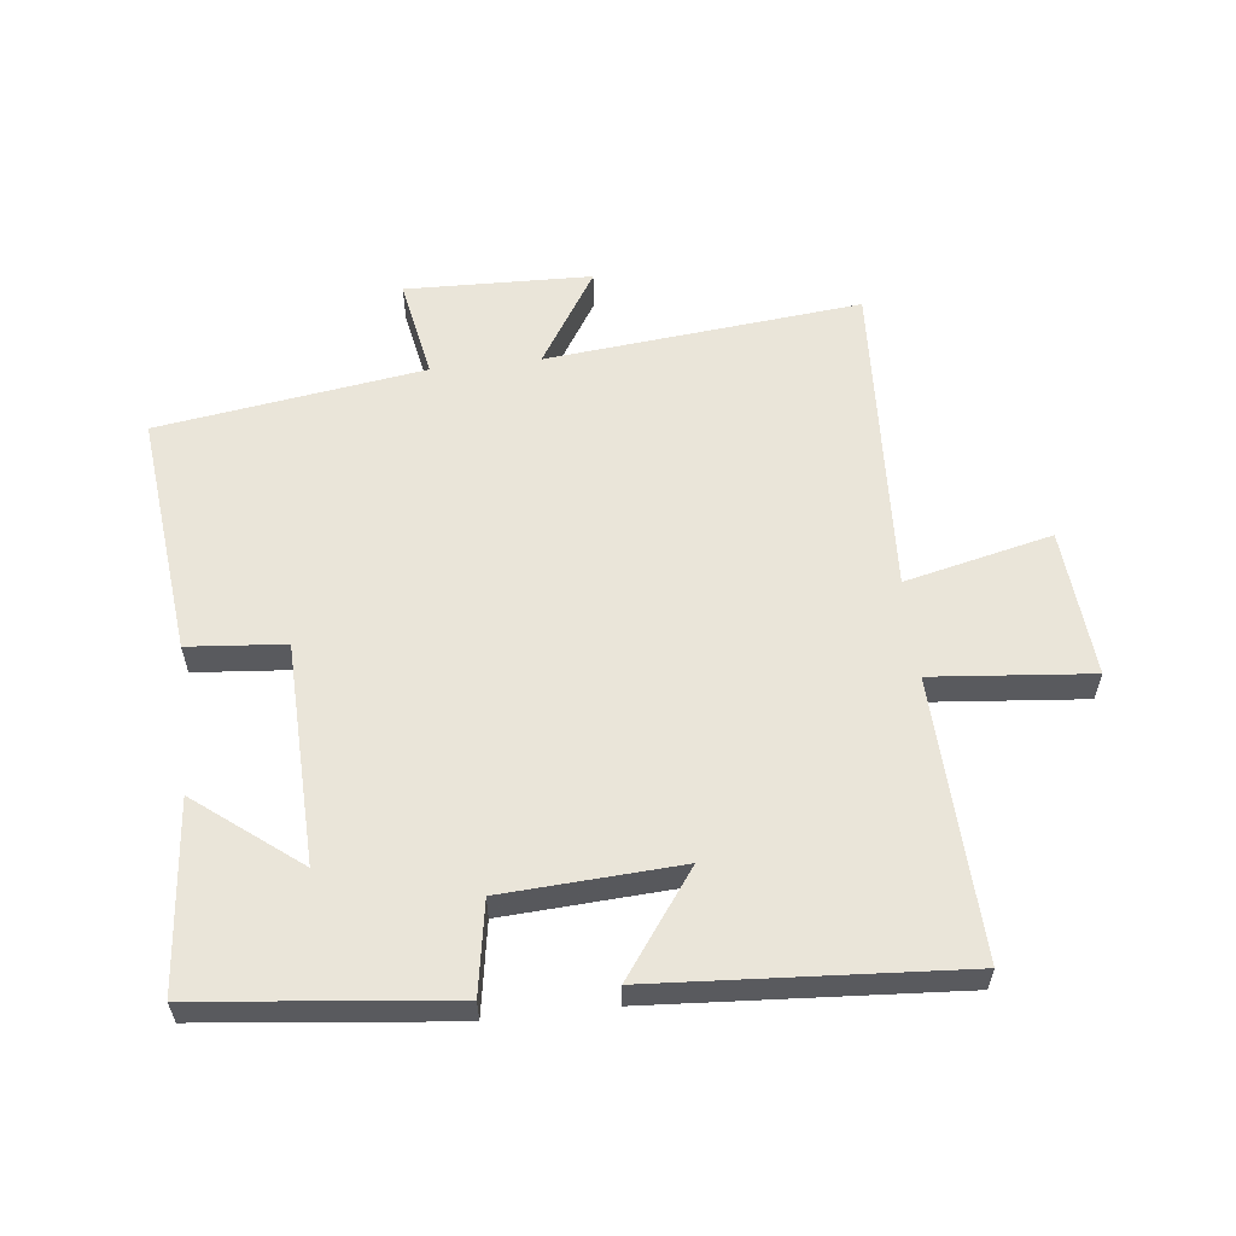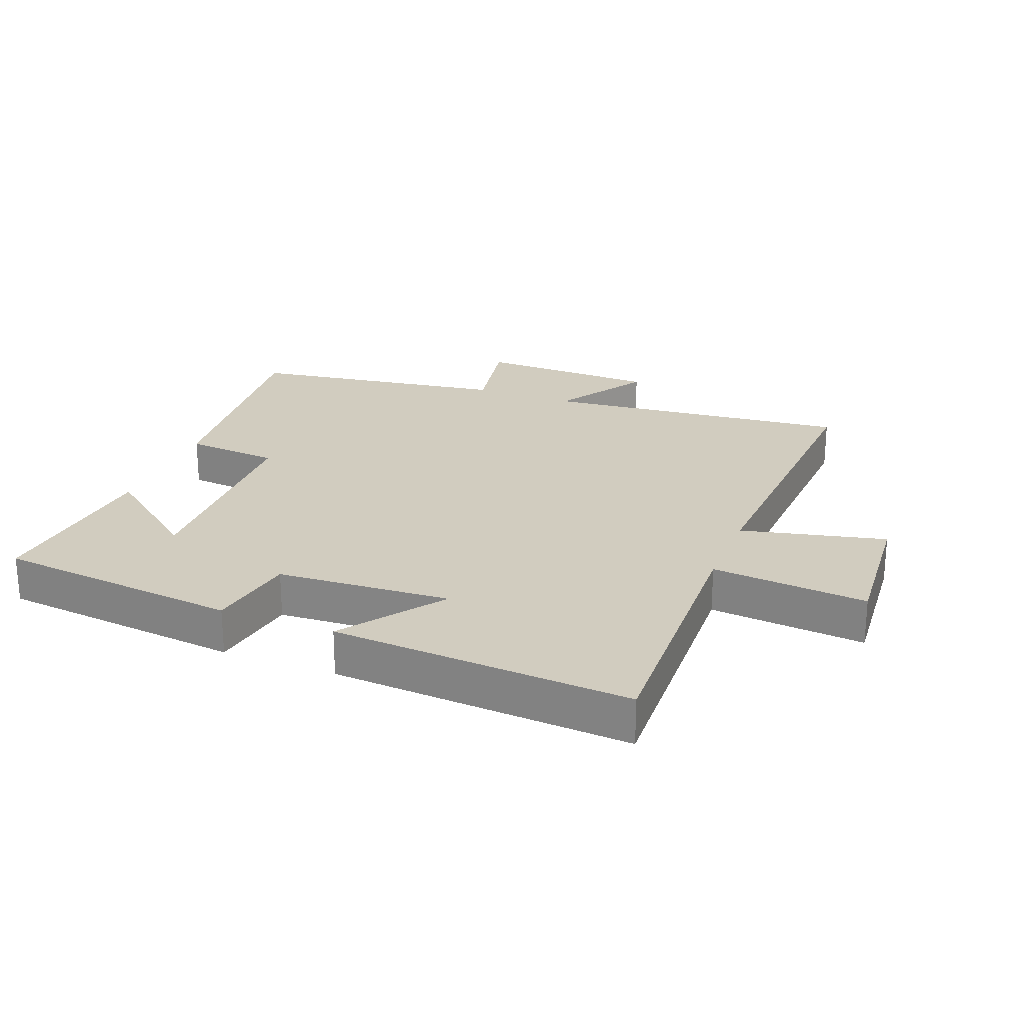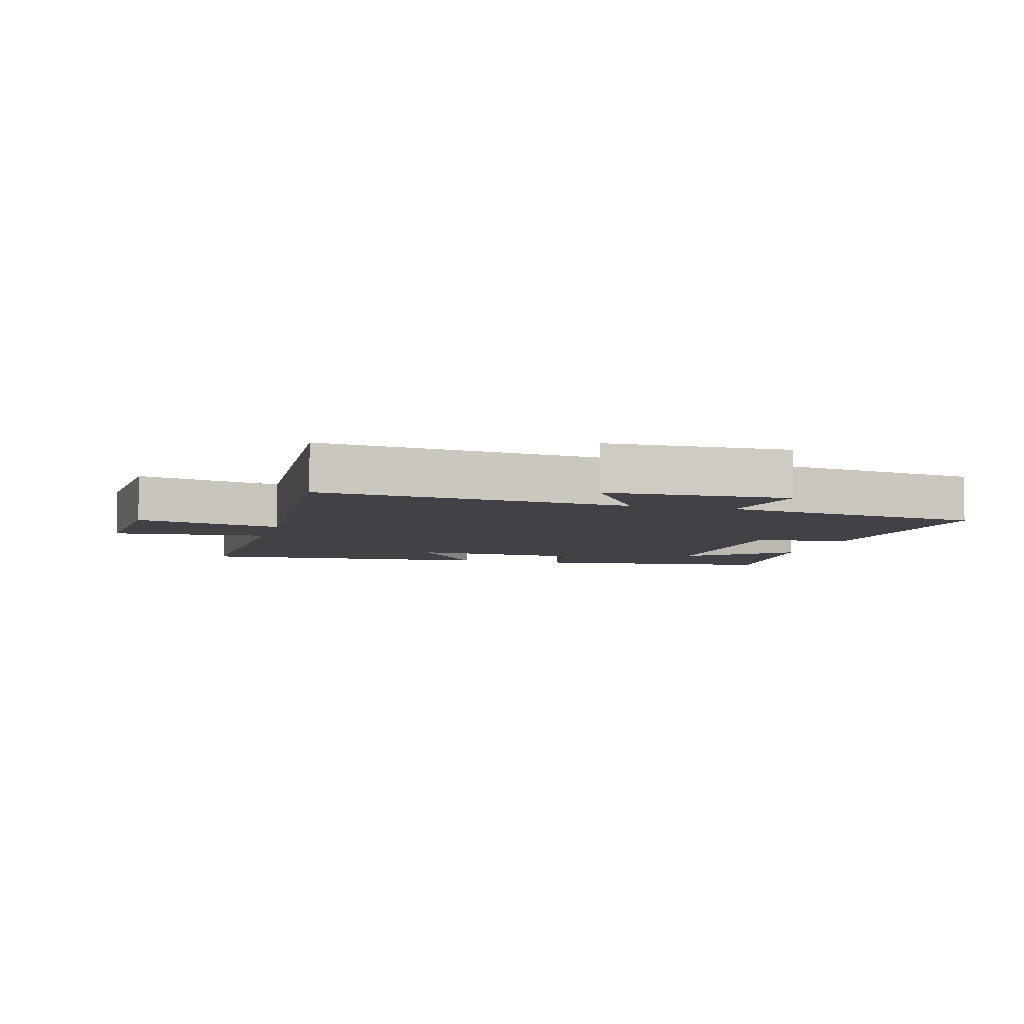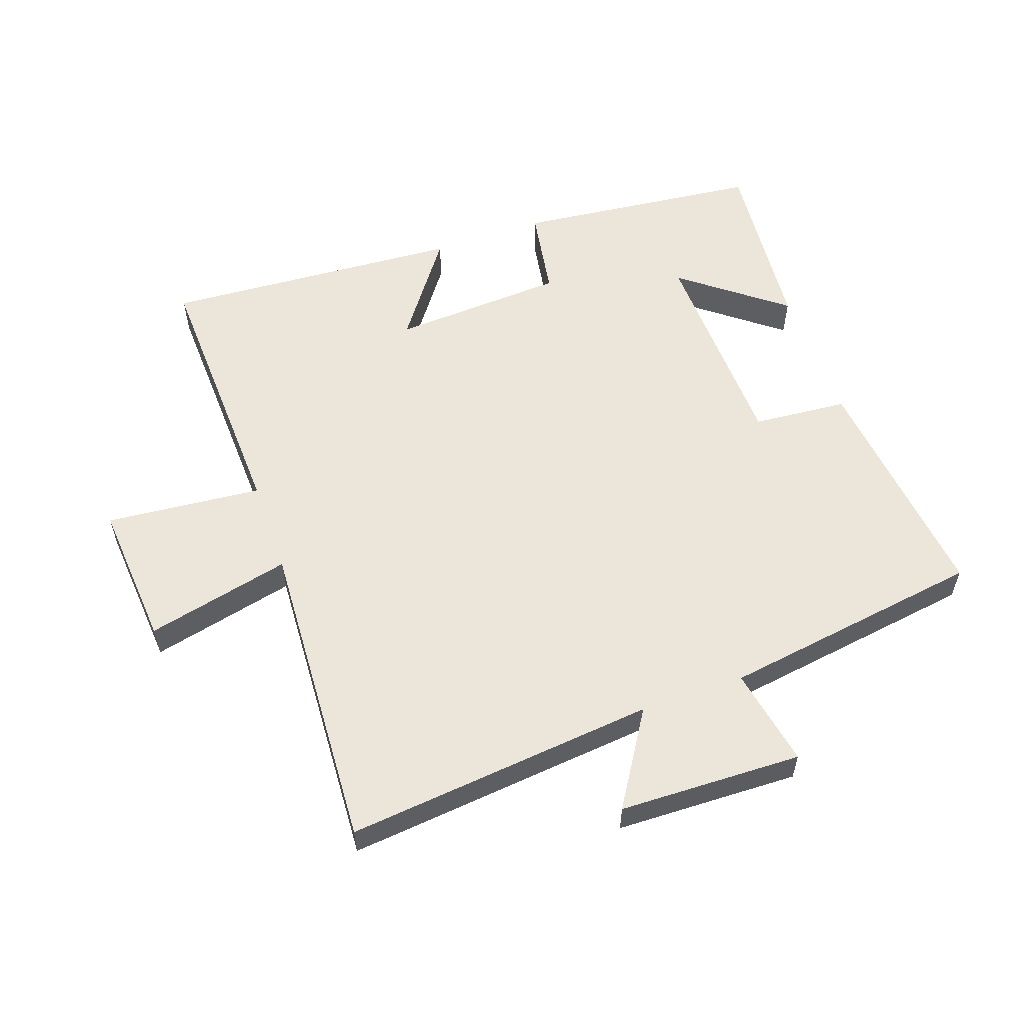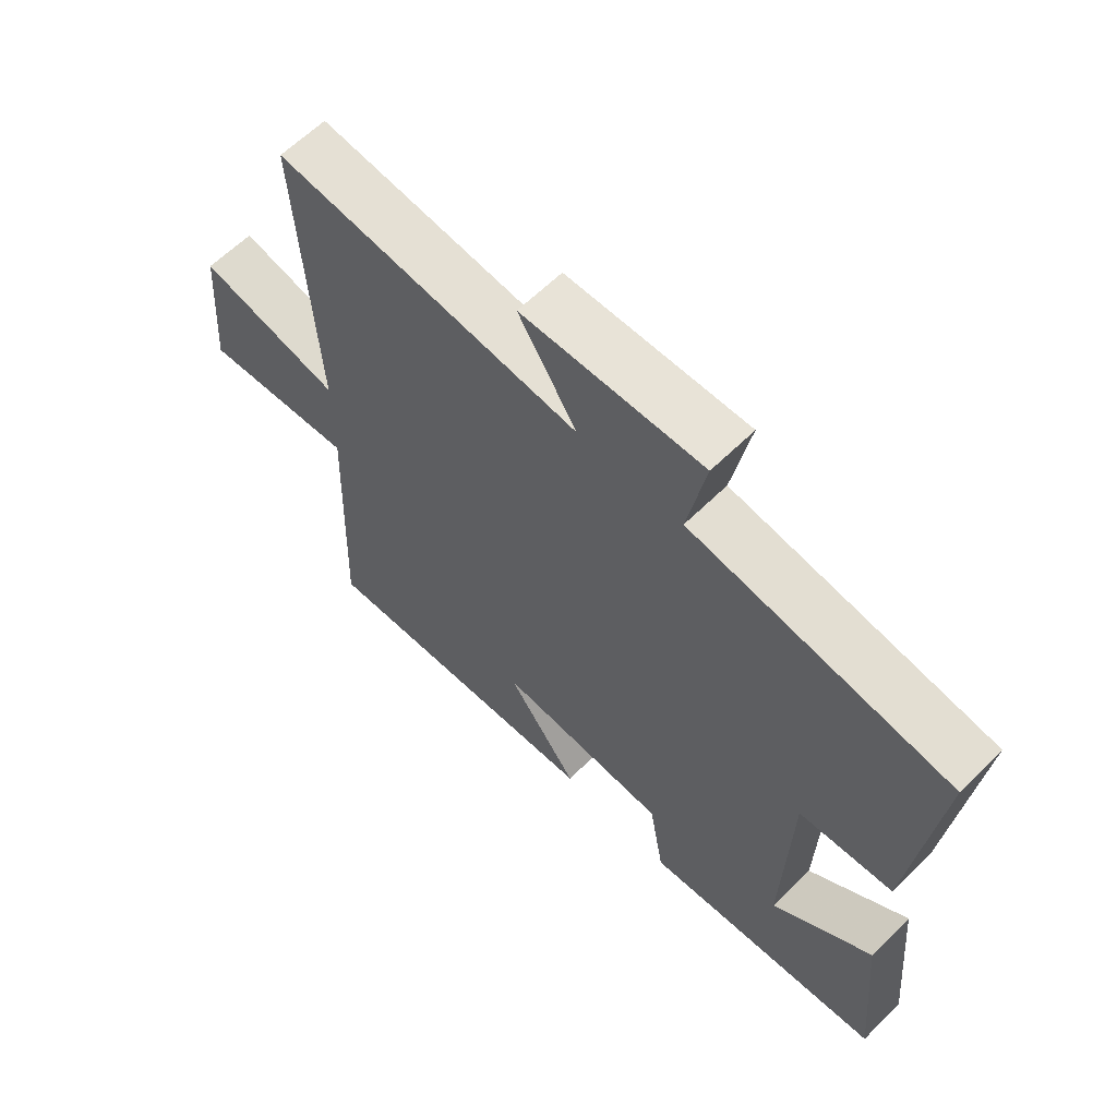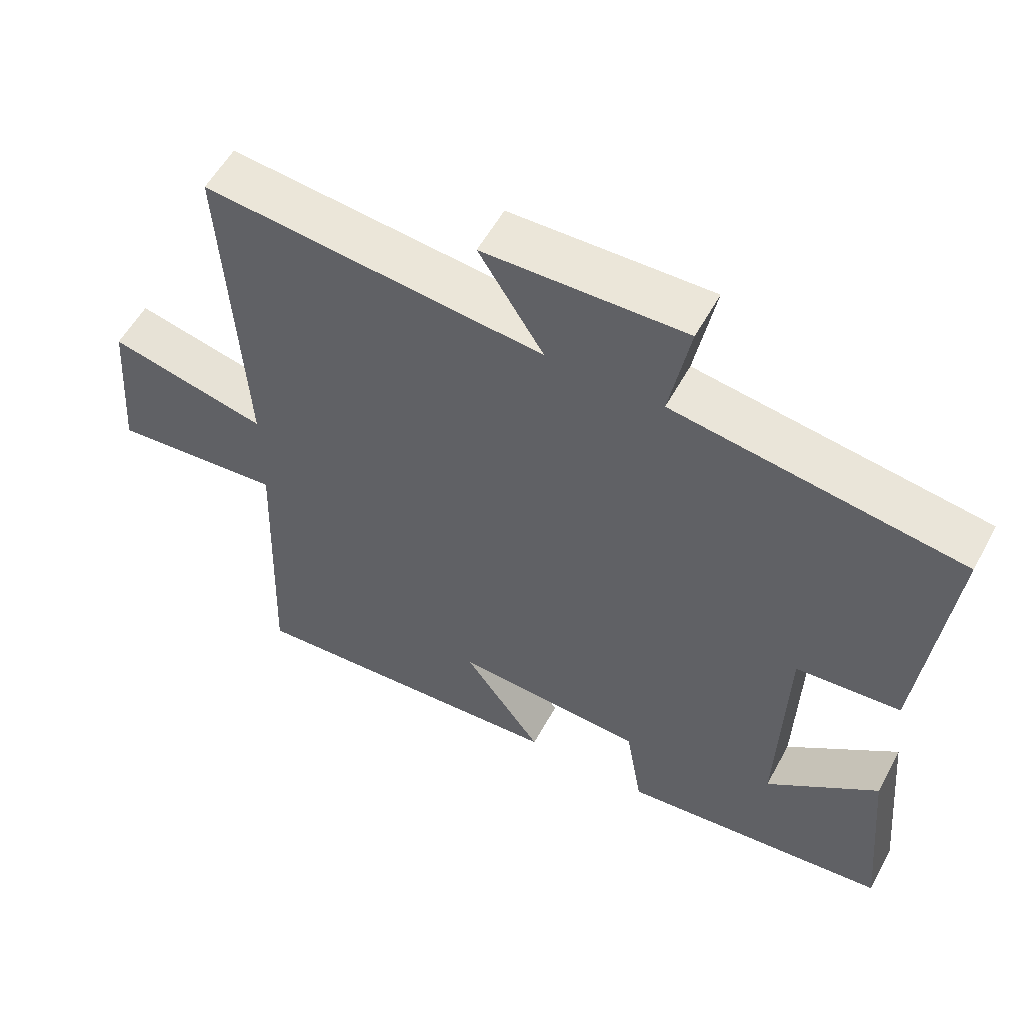
<metadata>
{"format":"obj","ext":"obj","renderer":"f3d","projection":"perspective","resolution":1024,"background":"white","views":[{"elev":58.4,"azim":173.5,"up":"+Y"},{"elev":24.1,"azim":-158.7,"up":"+Y"},{"elev":-6.2,"azim":-15.0,"up":"+Y"},{"elev":56.9,"azim":-19.4,"up":"+Y"},{"elev":62.3,"azim":45.1,"up":"+Z"},{"elev":56.1,"azim":28.3,"up":"+Z"}]}
</metadata>
<code>
v -0.516 0.07 -0.531
v -0.5 0.07 -0.099
v -0.746 0.07 -0.122
v -0.728 0.07 0.108
v -0.5 0.07 0.055
v -0.527 0.07 0.549
v -0.039 0.07 0.5
v -0.132 0.07 0.648
v 0.156 0.07 0.656
v 0.127 0.07 0.5
v 0.54 0.07 0.439
v 0.5 0.07 0.063
v 0.35 0.07 0.05
v 0.34 0.07 -0.292
v 0.5 0.07 -0.167
v 0.527 0.07 -0.458
v 0.14 0.07 -0.5
v 0.116 0.07 -0.358
v -0.158 0.07 -0.342
v -0.044 0.07 -0.5
v -0.516 0 -0.531
v -0.5 0 -0.099
v -0.746 0 -0.122
v -0.728 0 0.108
v -0.5 0 0.055
v -0.527 0 0.549
v -0.039 0 0.5
v -0.132 0 0.648
v 0.156 0 0.656
v 0.127 0 0.5
v 0.54 0 0.439
v 0.5 0 0.063
v 0.35 0 0.05
v 0.34 0 -0.292
v 0.5 0 -0.167
v 0.527 0 -0.458
v 0.14 0 -0.5
v 0.116 0 -0.358
v -0.158 0 -0.342
v -0.044 0 -0.5
f 19 20 1 2
f 18 19 2
f 16 17 18
f 16 18 2
f 14 15 16
f 14 16 2
f 13 14 2
f 10 11 12 13
f 10 13 2 3
f 7 8 9 10
f 5 6 7
f 5 7 10
f 3 4 5
f 3 5 10
f 22 21 40 39
f 22 39 38
f 38 37 36
f 22 38 36
f 36 35 34
f 22 36 34
f 22 34 33
f 33 32 31 30
f 23 22 33 30
f 30 29 28 27
f 27 26 25
f 30 27 25
f 25 24 23
f 30 25 23
f 1 21 22 2
f 2 22 23 3
f 3 23 24 4
f 4 24 25 5
f 5 25 26 6
f 6 26 27 7
f 7 27 28 8
f 8 28 29 9
f 9 29 30 10
f 10 30 31 11
f 11 31 32 12
f 12 32 33 13
f 13 33 34 14
f 14 34 35 15
f 15 35 36 16
f 16 36 37 17
f 17 37 38 18
f 18 38 39 19
f 19 39 40 20
f 20 40 21 1

</code>
